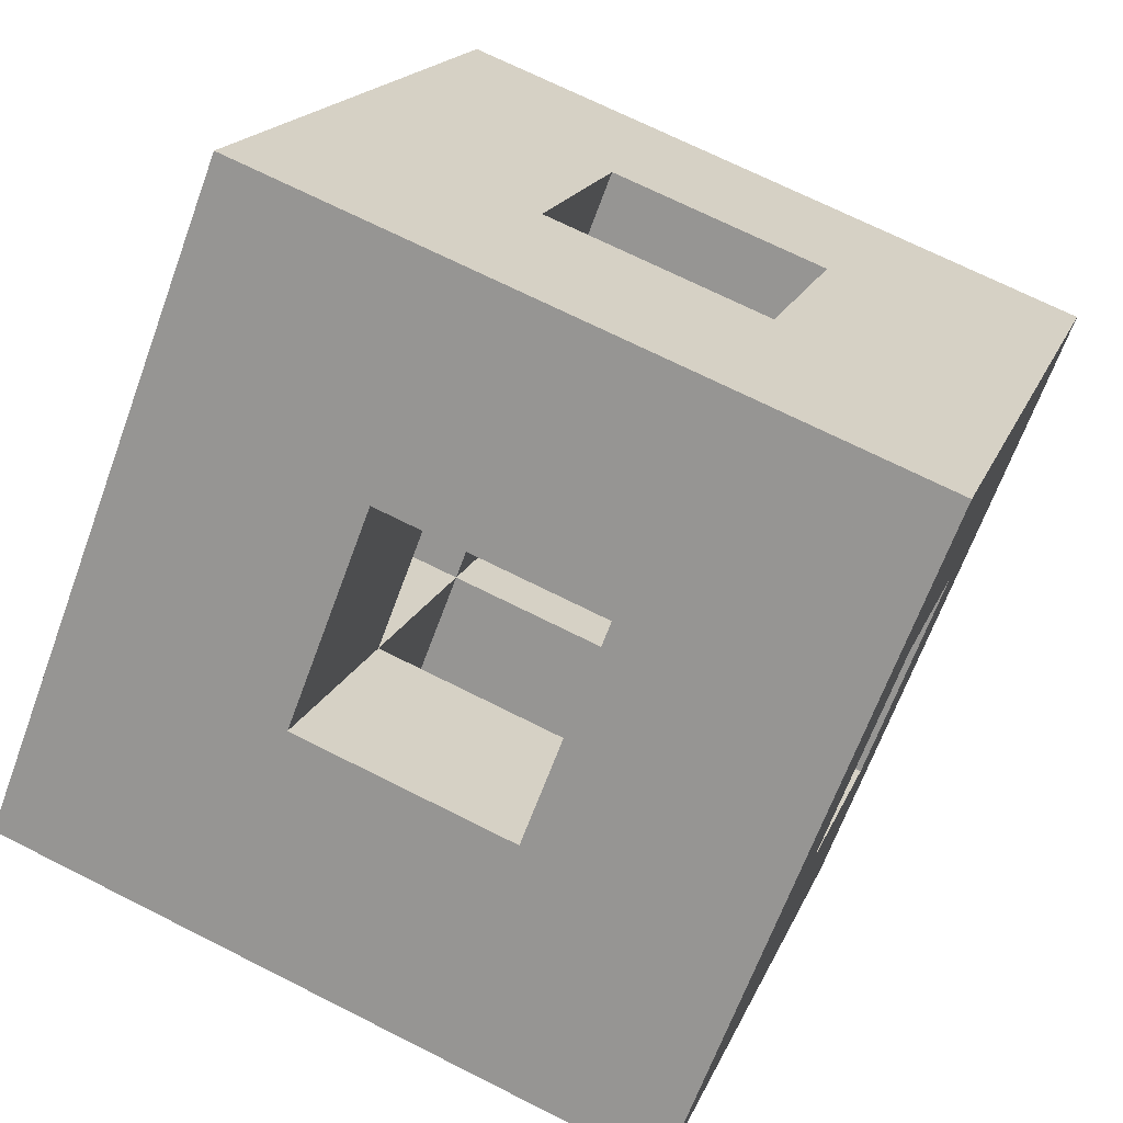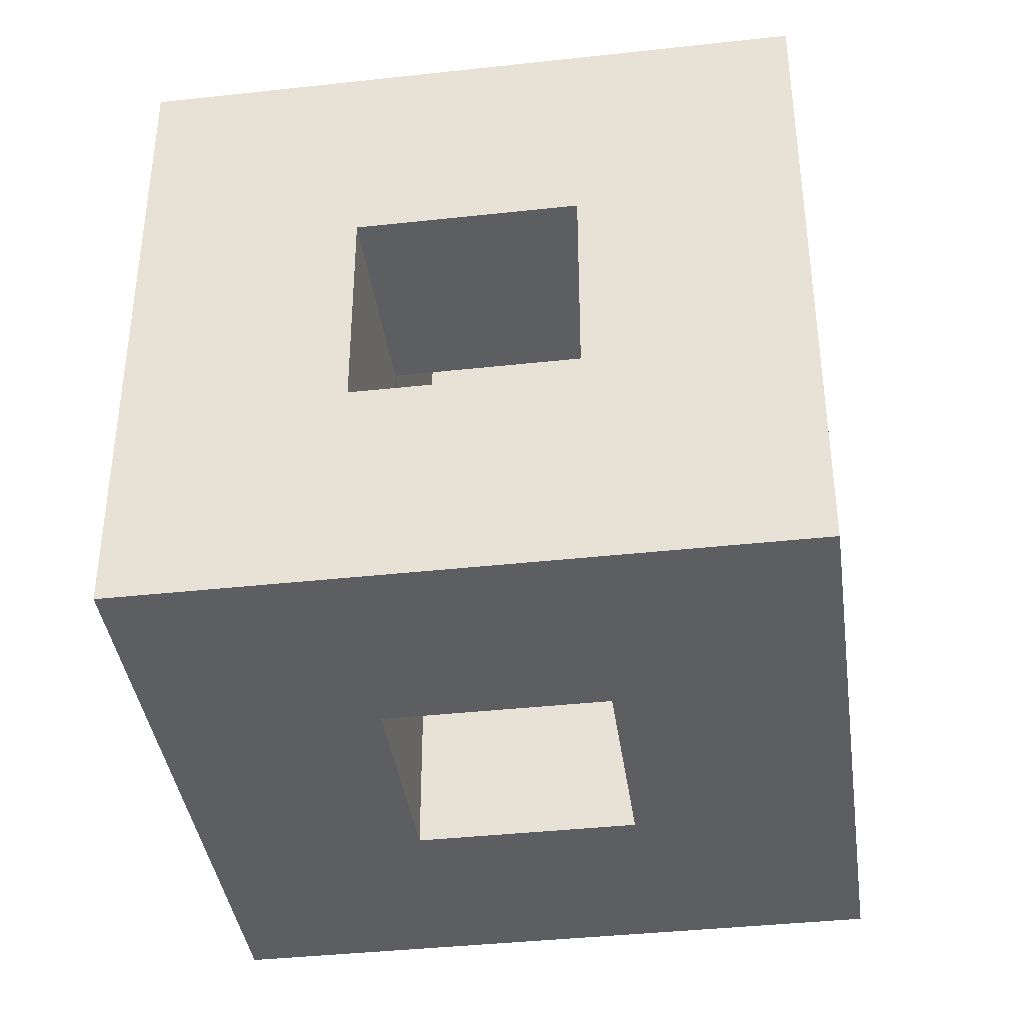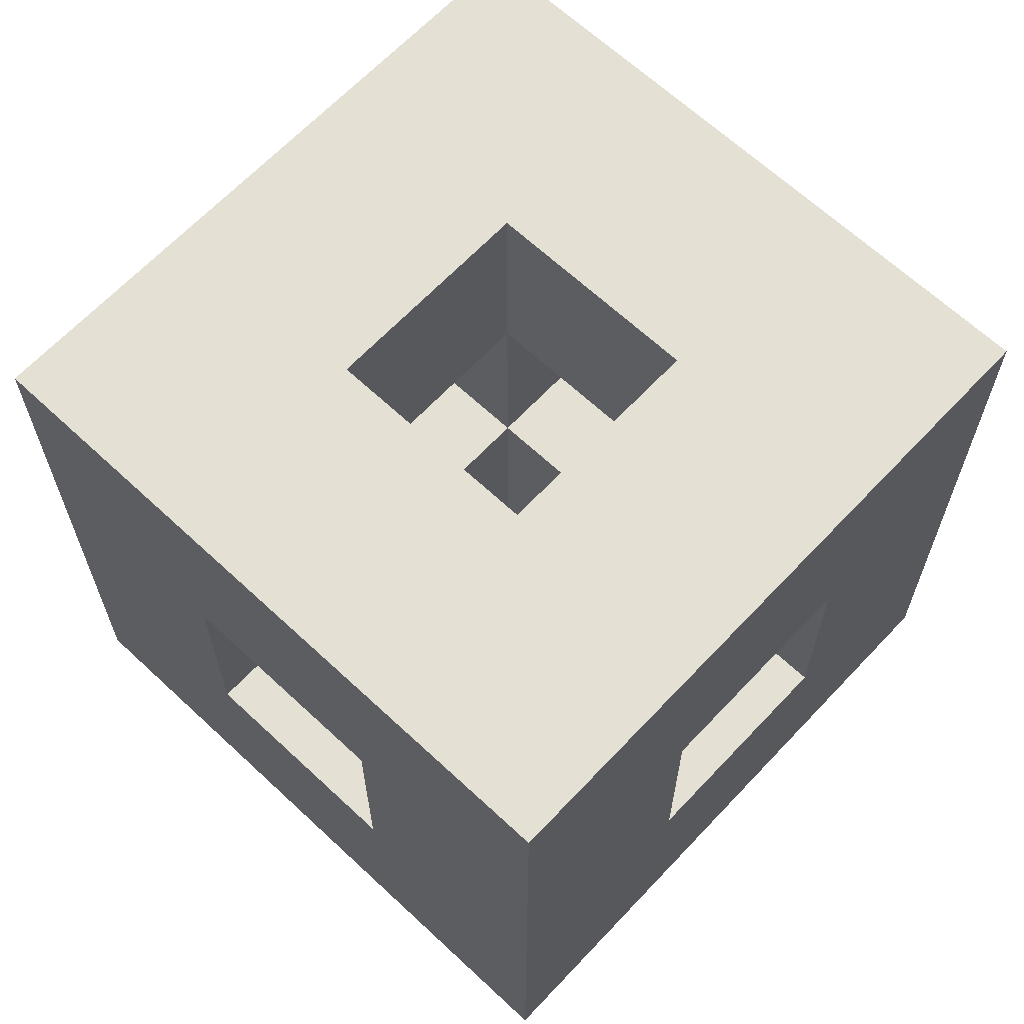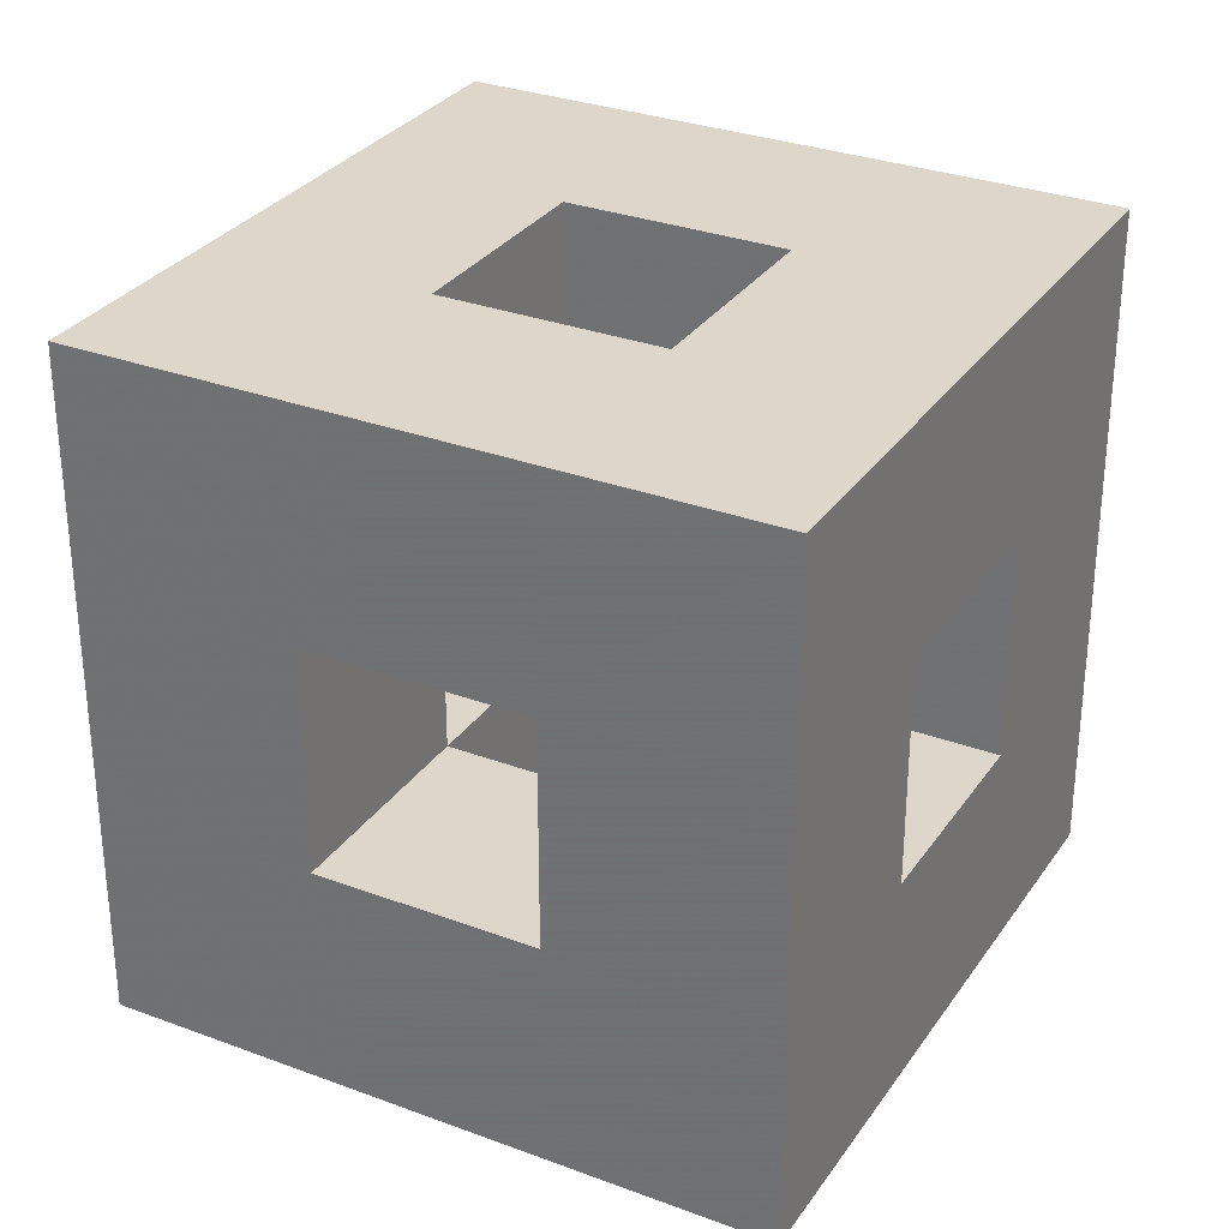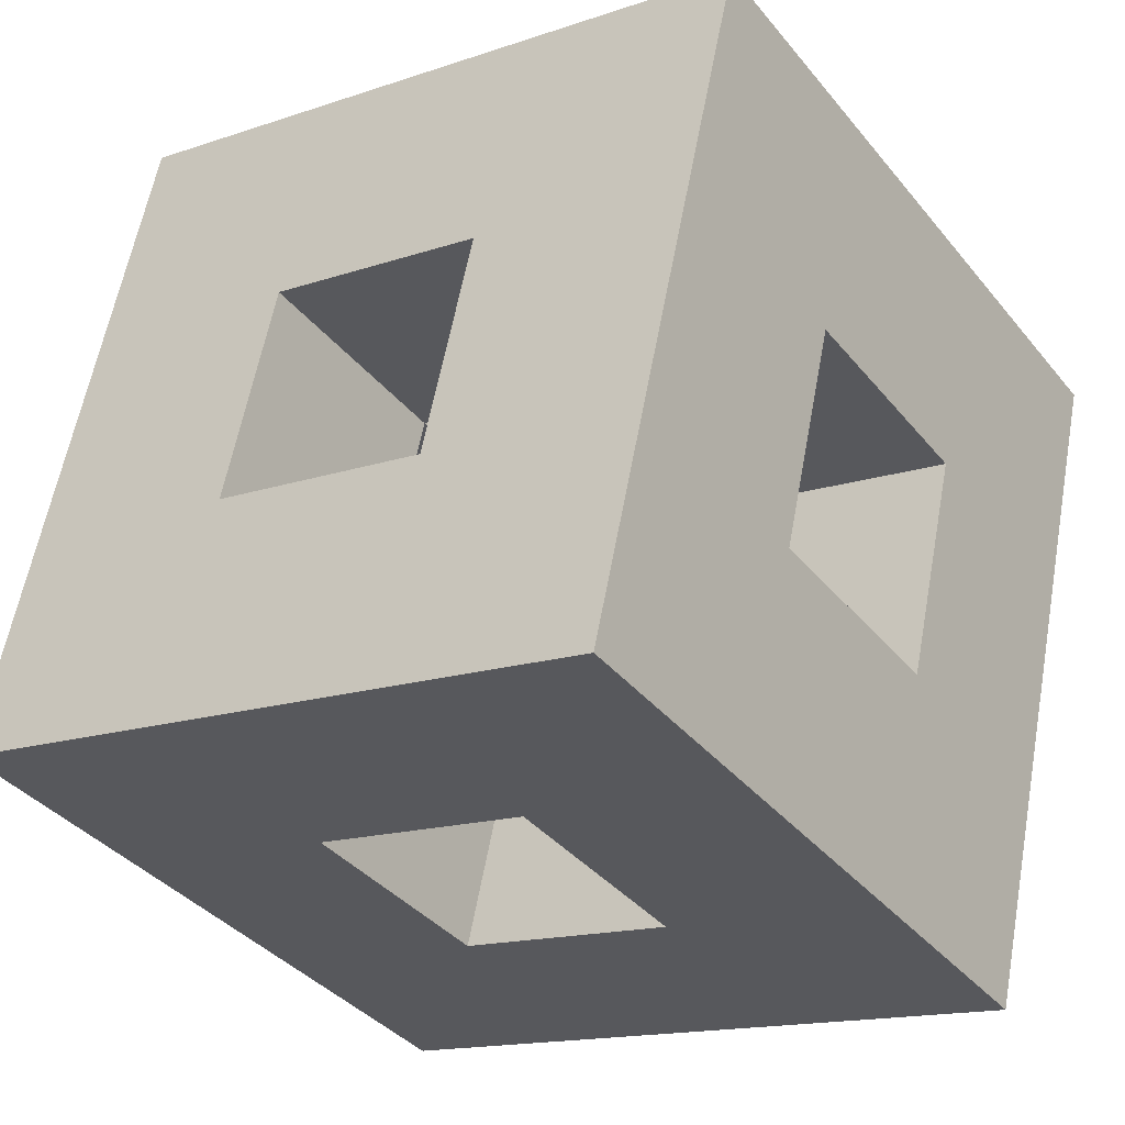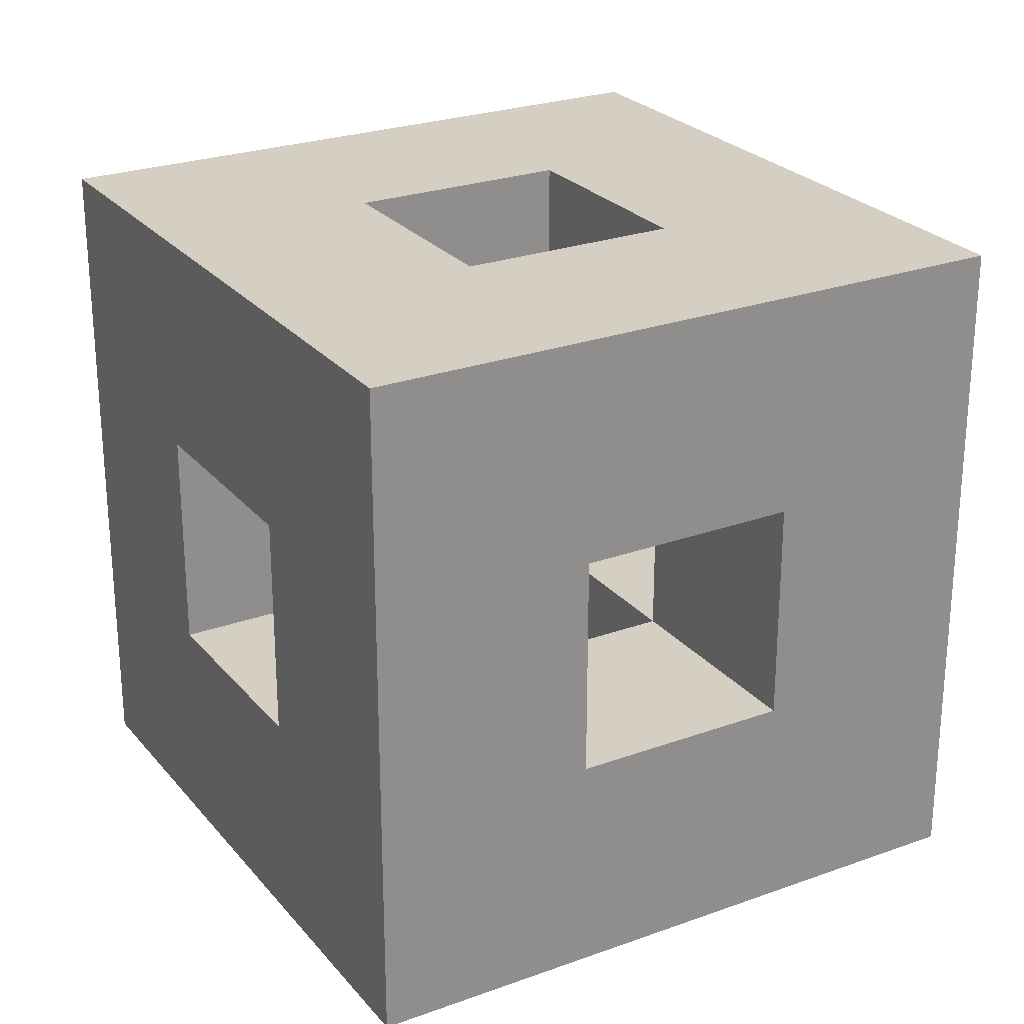
<metadata>
{"format":"obj","ext":"obj","renderer":"f3d","projection":"perspective","resolution":1024,"background":"white","views":[{"elev":-66.0,"azim":-20.1,"up":"+Z"},{"elev":-39.2,"azim":-64.2,"up":"+Y"},{"elev":65.2,"azim":61.2,"up":"+Y"},{"elev":30.6,"azim":136.3,"up":"+Y"},{"elev":-15.2,"azim":-54.0,"up":"+Z"},{"elev":25.5,"azim":167.8,"up":"+Y"}]}
</metadata>
<code>
o Sponge
v -0.6426 -1 1.26
v -0.008468 -1 1.054
v -0.008468 -0.3333 1.054
v -0.6426 -0.3333 1.26
v -0.8483 -1 0.6257
v -0.2142 -1 0.4199
v -0.2142 -0.3333 0.4199
v -0.8483 -0.3333 0.6257
v -0.008468 0.3333 1.054
v -0.6426 0.3333 1.26
v -0.2142 0.3333 0.4199
v -0.8483 0.3333 0.6257
v -0.008468 1 1.054
v -0.6426 1 1.26
v -0.2142 1 0.4199
v -0.8483 1 0.6257
v -1.054 -1 -0.008468
v -0.4199 -1 -0.2142
v -0.4199 -0.3333 -0.2142
v -1.054 -0.3333 -0.008468
v -1.054 0.3333 -0.008468
v -0.4199 0.3333 -0.2142
v -0.4199 1 -0.2142
v -1.054 1 -0.008468
v -1.26 -1 -0.6426
v -0.6257 -1 -0.8483
v -0.6257 -0.3333 -0.8483
v -1.26 -0.3333 -0.6426
v -0.6257 0.3333 -0.8483
v -1.26 0.3333 -0.6426
v -0.6257 1 -0.8483
v -1.26 1 -0.6426
v 0.6257 -1 0.8483
v 0.6257 -0.3333 0.8483
v 0.4199 -1 0.2142
v 0.4199 -0.3333 0.2142
v 0.6257 0.3333 0.8483
v 0.6257 1 0.8483
v 0.4199 0.3333 0.2142
v 0.4199 1 0.2142
v 0.2142 -1 -0.4199
v 0.2142 -0.3333 -0.4199
v 0.008468 -1 -1.054
v 0.008468 -0.3333 -1.054
v 0.2142 0.3333 -0.4199
v 0.2142 1 -0.4199
v 0.008468 0.3333 -1.054
v 0.008468 1 -1.054
v 1.26 -1 0.6426
v 1.26 -0.3333 0.6426
v 1.054 -1 0.008468
v 1.054 -0.3333 0.008468
v 1.26 0.3333 0.6426
v 1.054 0.3333 0.008468
v 1.26 1 0.6426
v 1.054 1 0.008468
v 0.8483 -1 -0.6257
v 0.8483 -0.3333 -0.6257
v 0.8483 0.3333 -0.6257
v 0.8483 1 -0.6257
v 0.6426 -1 -1.26
v 0.6426 -0.3333 -1.26
v 0.6426 0.3333 -1.26
v 0.6426 1 -1.26
f 8 5 1
f 3 4 1
f 6 2 1
f 12 8 4
f 11 9 3
f 9 10 4
f 11 7 8
f 16 12 10
f 13 14 10
f 15 16 14
f 20 17 5
f 19 7 6
f 18 6 5
f 19 20 8
f 24 21 12
f 23 15 11
f 22 11 12
f 23 24 16
f 28 25 17
f 27 26 25
f 26 18 17
f 30 28 20
f 29 22 19
f 22 21 20
f 29 27 28
f 32 30 21
f 31 29 30
f 31 32 24
f 34 3 2
f 36 35 6
f 35 33 2
f 36 7 3
f 38 13 9
f 40 39 11
f 39 37 9
f 40 15 13
f 42 19 18
f 44 43 26
f 43 41 18
f 44 27 19
f 46 23 22
f 48 47 29
f 47 45 22
f 48 31 23
f 52 50 49
f 50 34 33
f 51 49 33
f 39 36 34
f 54 53 50
f 53 37 34
f 54 52 36
f 56 55 53
f 55 38 37
f 56 40 38
f 42 41 35
f 58 52 51
f 57 51 35
f 52 58 42
f 46 45 39
f 60 56 54
f 59 54 39
f 56 60 46
f 62 58 57
f 62 61 43
f 61 57 41
f 47 44 42
f 63 59 58
f 59 45 42
f 63 62 44
f 64 60 59
f 64 63 47
f 64 48 46
f 4 8 1
f 2 3 1
f 5 6 1
f 10 12 4
f 7 11 3
f 3 9 4
f 12 11 8
f 14 16 10
f 9 13 10
f 13 15 14
f 8 20 5
f 18 19 6
f 17 18 5
f 7 19 8
f 16 24 12
f 22 23 11
f 21 22 12
f 15 23 16
f 20 28 17
f 28 27 25
f 25 26 17
f 21 30 20
f 27 29 19
f 19 22 20
f 30 29 28
f 24 32 21
f 32 31 30
f 23 31 24
f 33 34 2
f 7 36 6
f 6 35 2
f 34 36 3
f 37 38 9
f 15 40 11
f 11 39 9
f 38 40 13
f 41 42 18
f 27 44 26
f 26 43 18
f 42 44 19
f 45 46 22
f 31 48 29
f 29 47 22
f 46 48 23
f 51 52 49
f 49 50 33
f 35 51 33
f 37 39 34
f 52 54 50
f 50 53 34
f 39 54 36
f 54 56 53
f 53 55 37
f 55 56 38
f 36 42 35
f 57 58 51
f 41 57 35
f 36 52 42
f 40 46 39
f 59 60 54
f 45 59 39
f 40 56 46
f 61 62 57
f 44 62 43
f 43 61 41
f 45 47 42
f 62 63 58
f 58 59 42
f 47 63 44
f 63 64 59
f 48 64 47
f 60 64 46

</code>
